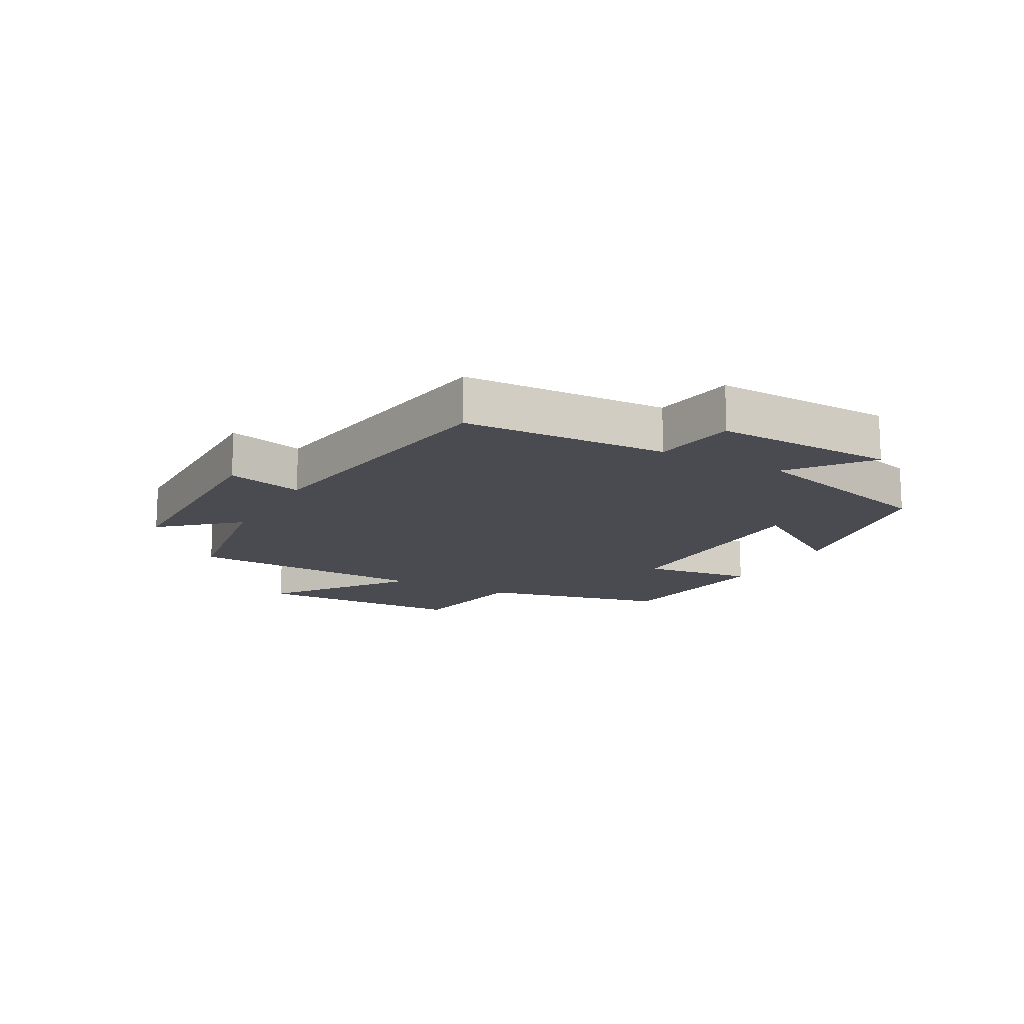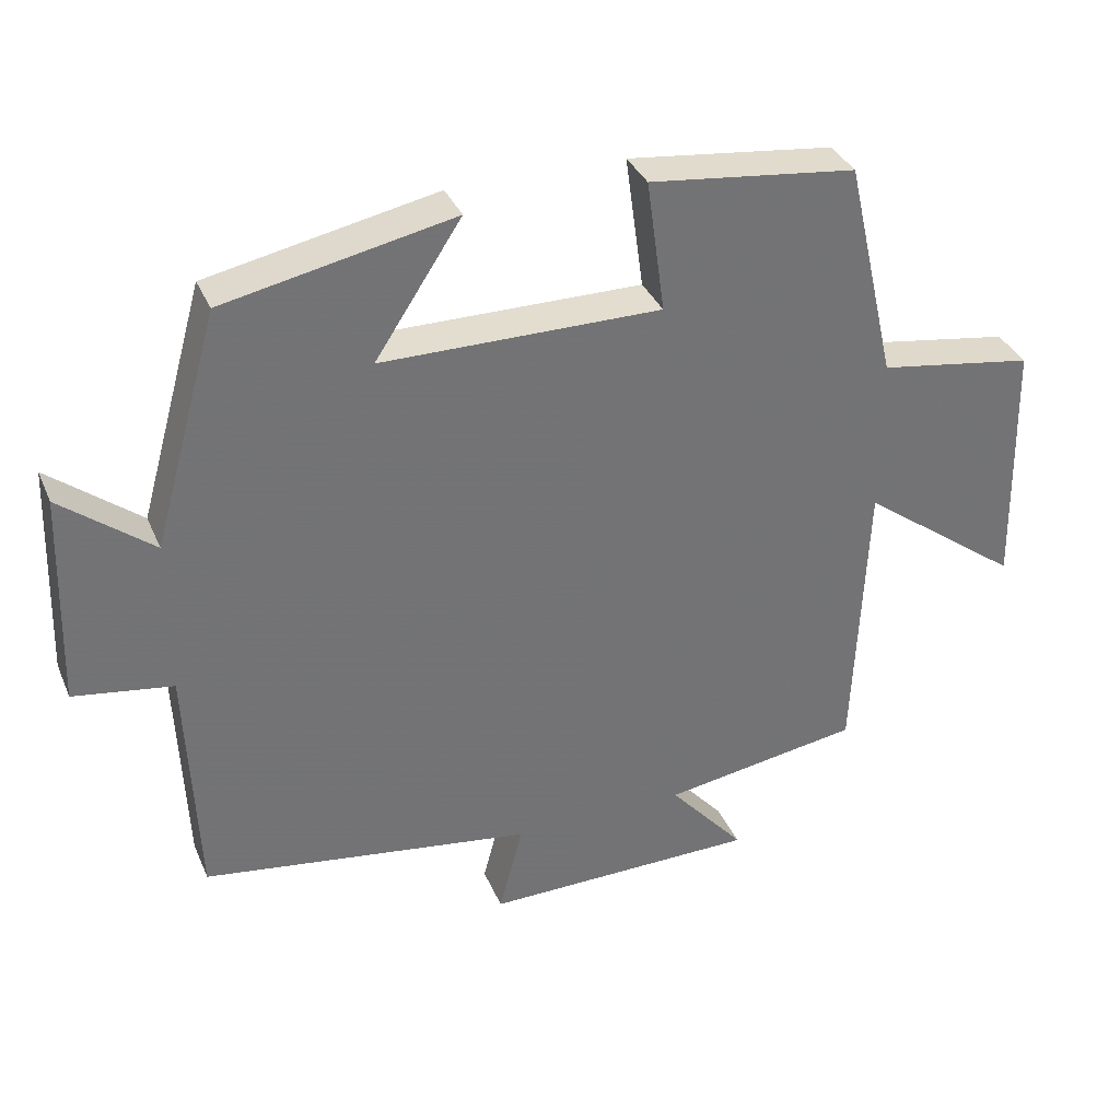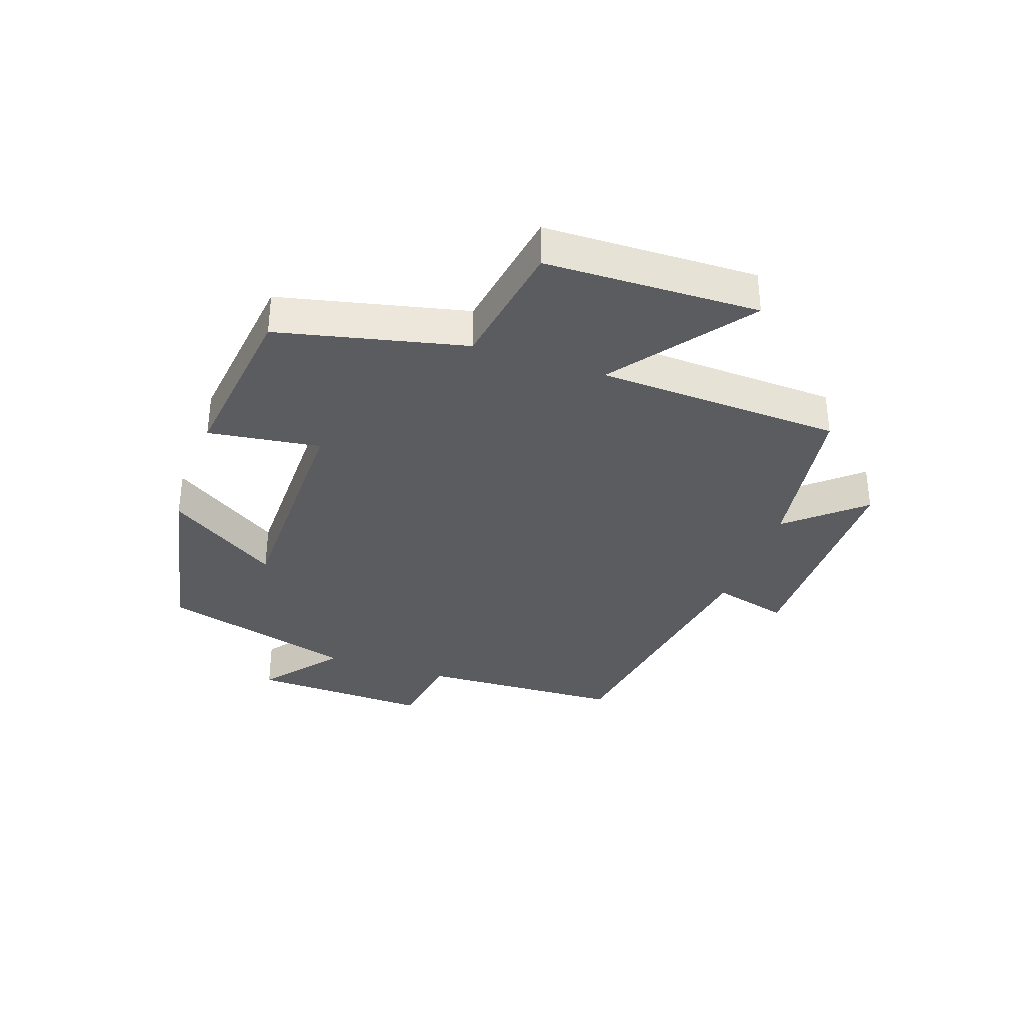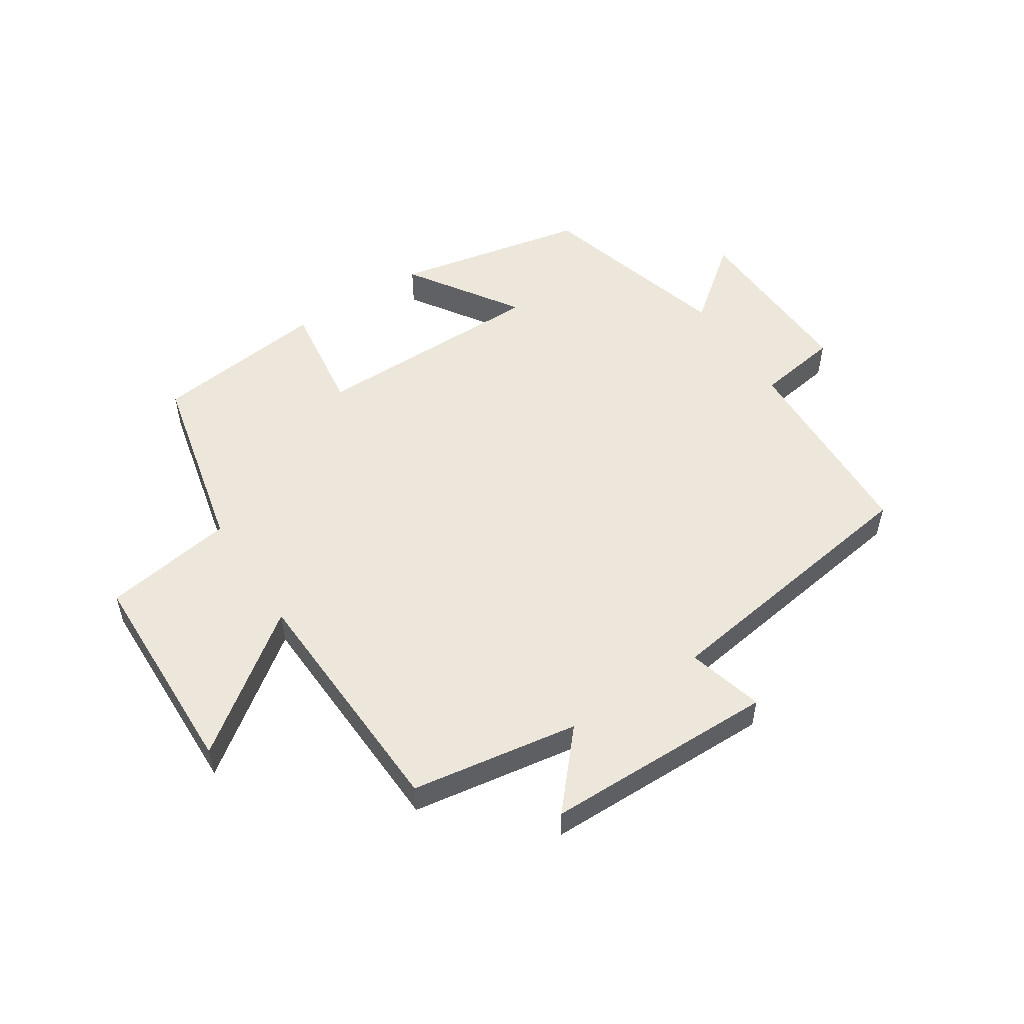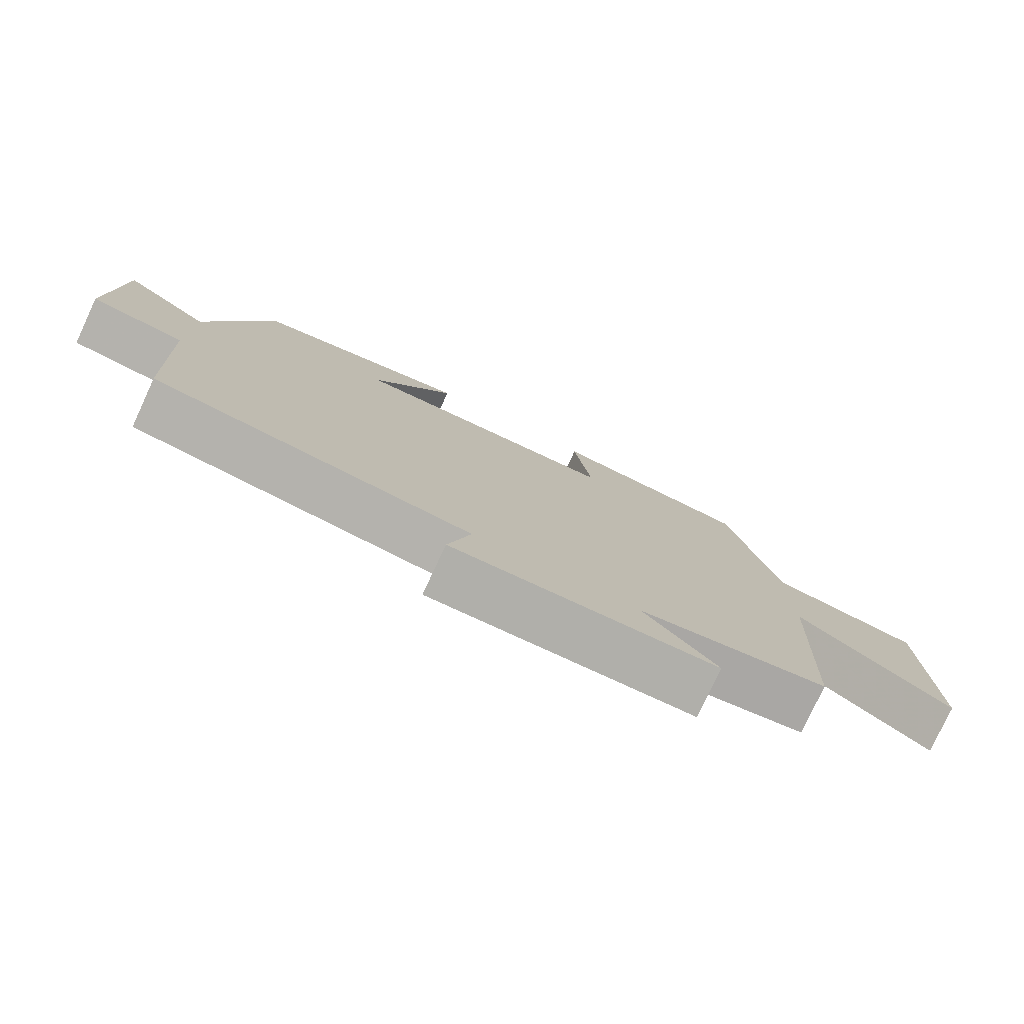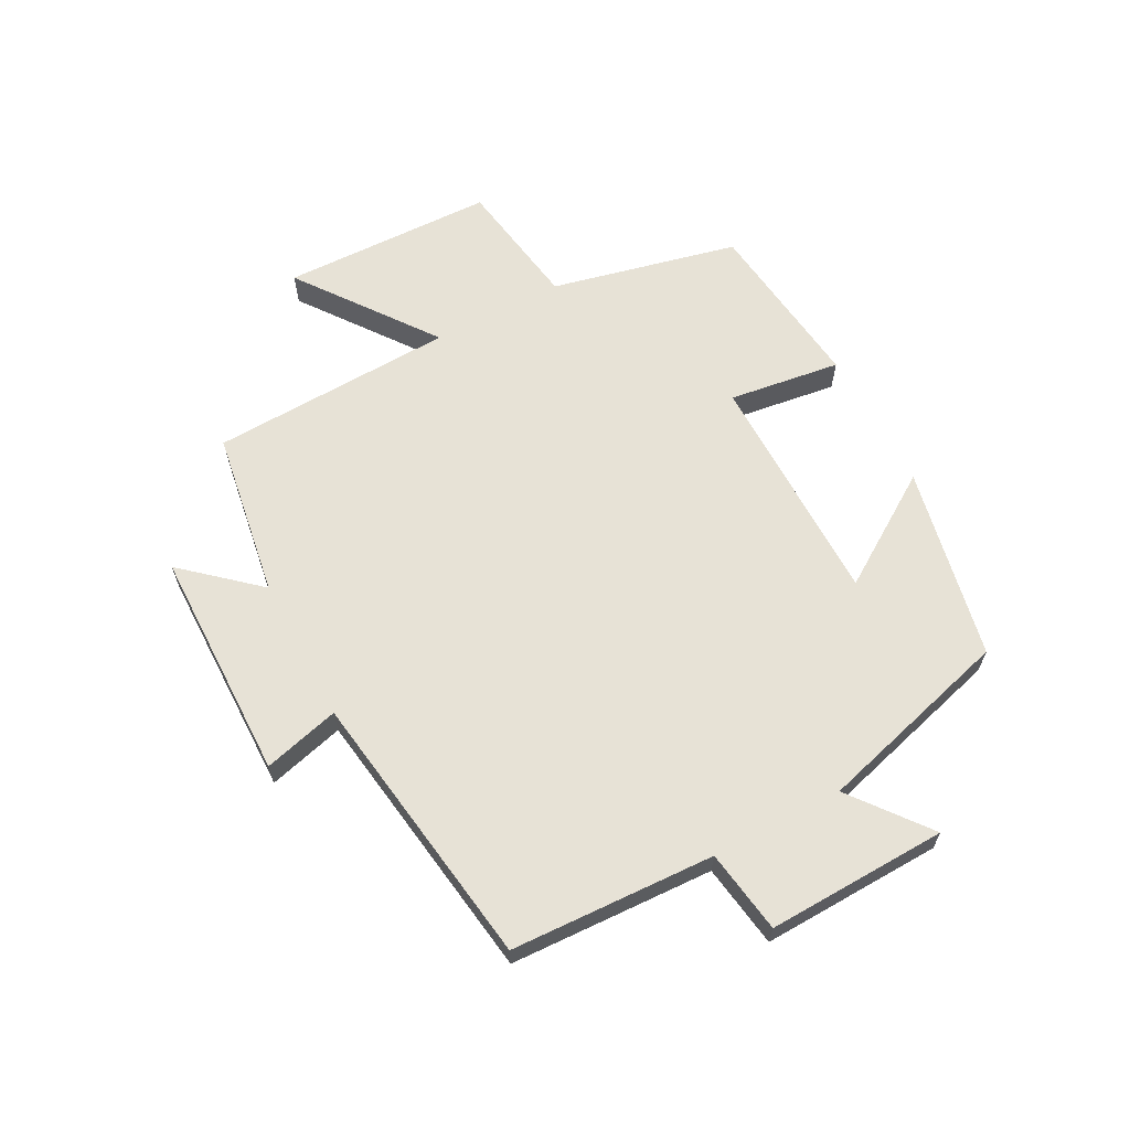
<metadata>
{"format":"obj","ext":"obj","renderer":"f3d","projection":"perspective","resolution":1024,"background":"white","views":[{"elev":-14.6,"azim":-118.8,"up":"+Y"},{"elev":35.0,"azim":-21.1,"up":"+Z"},{"elev":-34.2,"azim":70.8,"up":"+Y"},{"elev":52.8,"azim":146.9,"up":"+Y"},{"elev":-78.2,"azim":-24.9,"up":"+Z"},{"elev":63.5,"azim":-117.9,"up":"+Y"}]}
</metadata>
<code>
v -0.486 0.07 -0.433
v -0.5 0.07 -0.1
v -0.636 0.07 -0.079
v -0.626 0.07 0.215
v -0.5 0.07 0.116
v -0.41 0.07 0.436
v -0.095 0.07 0.5
v -0.214 0.07 0.319
v 0.17 0.07 0.317
v 0.145 0.07 0.5
v 0.43 0.07 0.466
v 0.5 0.07 0.161
v 0.714 0.07 0.127
v 0.722 0.07 -0.221
v 0.5 0.07 -0.057
v 0.483 0.07 -0.457
v 0.21 0.07 -0.5
v 0.315 0.07 -0.62
v -0.063 0.07 -0.624
v -0.03 0.07 -0.5
v -0.486 0 -0.433
v -0.5 0 -0.1
v -0.636 0 -0.079
v -0.626 0 0.215
v -0.5 0 0.116
v -0.41 0 0.436
v -0.095 0 0.5
v -0.214 0 0.319
v 0.17 0 0.317
v 0.145 0 0.5
v 0.43 0 0.466
v 0.5 0 0.161
v 0.714 0 0.127
v 0.722 0 -0.221
v 0.5 0 -0.057
v 0.483 0 -0.457
v 0.21 0 -0.5
v 0.315 0 -0.62
v -0.063 0 -0.624
v -0.03 0 -0.5
f 17 18 19 20
f 15 16 17 20
f 15 20 1 2
f 12 13 14 15
f 9 10 11 12
f 8 9 12 15
f 5 6 7 8
f 5 8 15 2
f 2 3 4 5
f 40 39 38 37
f 40 37 36 35
f 22 21 40 35
f 35 34 33 32
f 32 31 30 29
f 35 32 29 28
f 28 27 26 25
f 22 35 28 25
f 25 24 23 22
f 1 21 22 2
f 2 22 23 3
f 3 23 24 4
f 4 24 25 5
f 5 25 26 6
f 6 26 27 7
f 7 27 28 8
f 8 28 29 9
f 9 29 30 10
f 10 30 31 11
f 11 31 32 12
f 12 32 33 13
f 13 33 34 14
f 14 34 35 15
f 15 35 36 16
f 16 36 37 17
f 17 37 38 18
f 18 38 39 19
f 19 39 40 20
f 20 40 21 1

</code>
